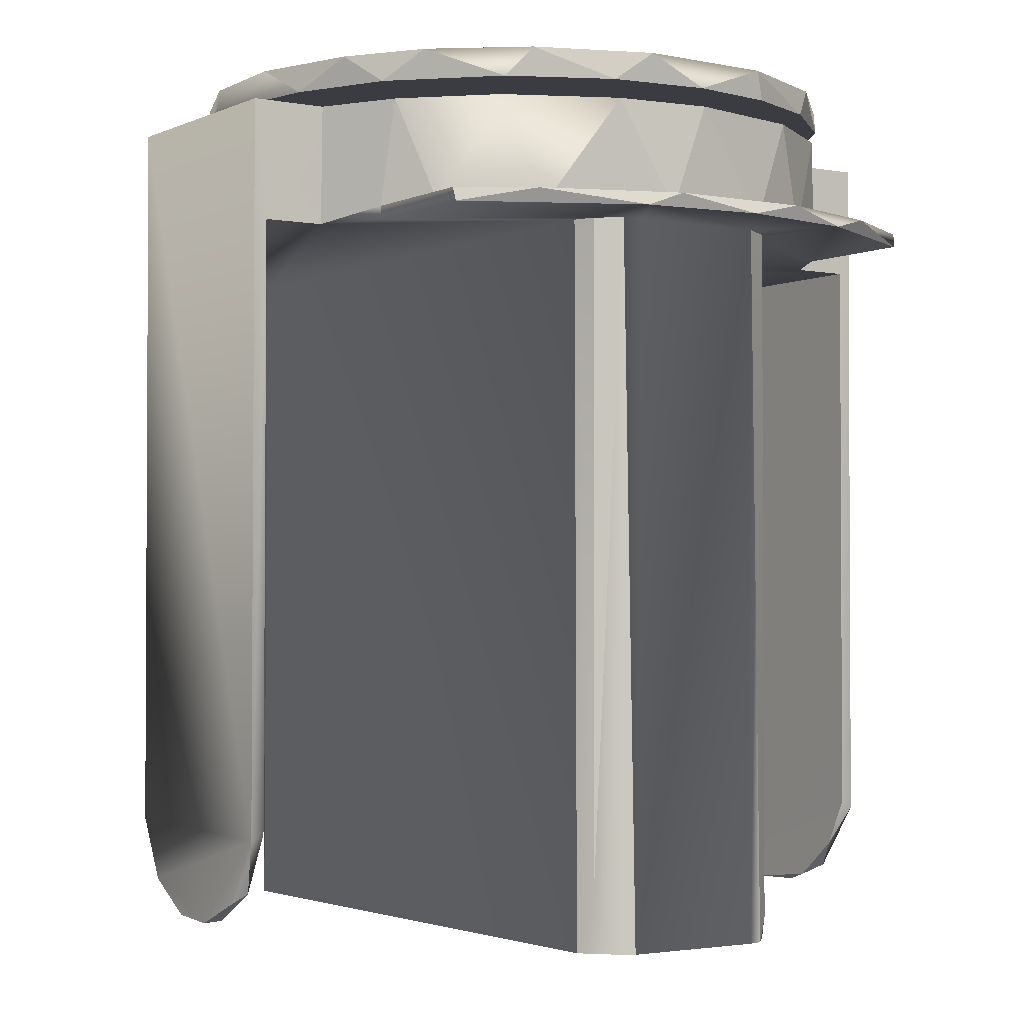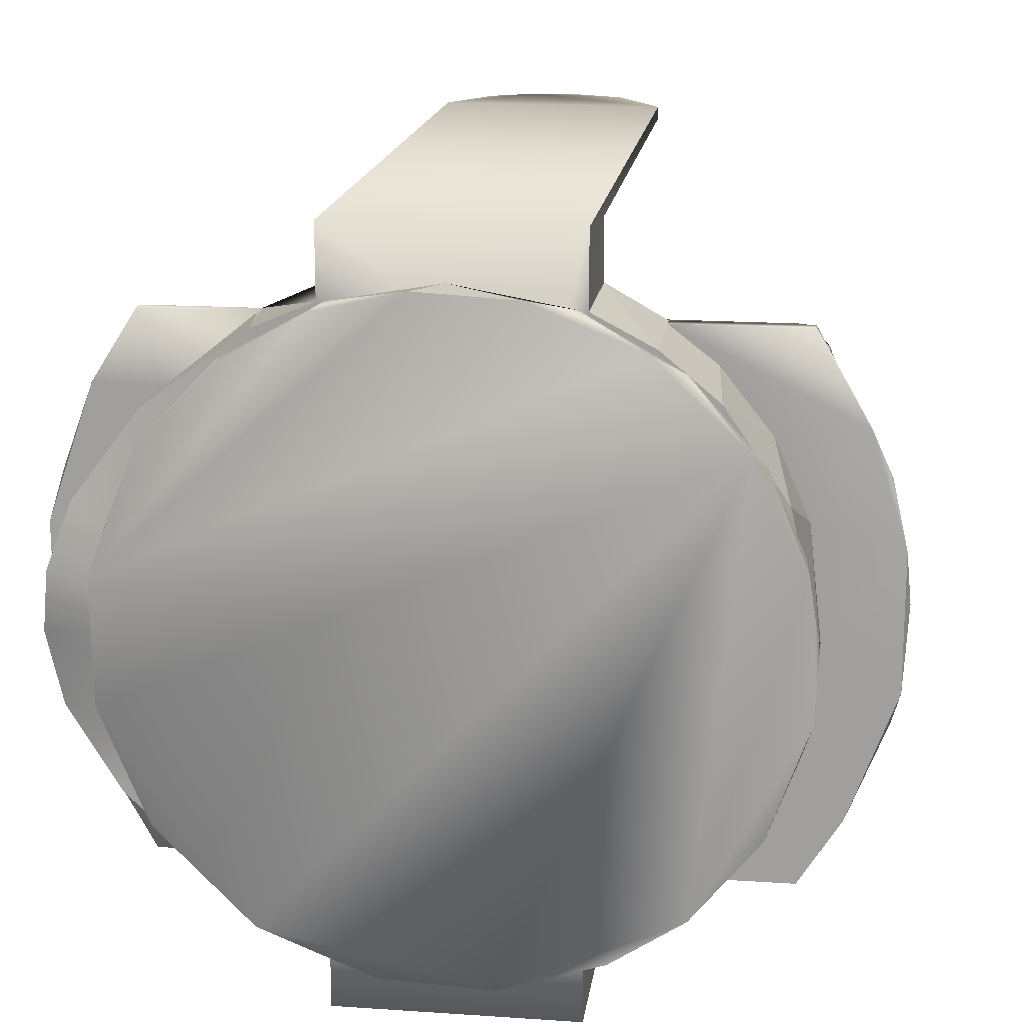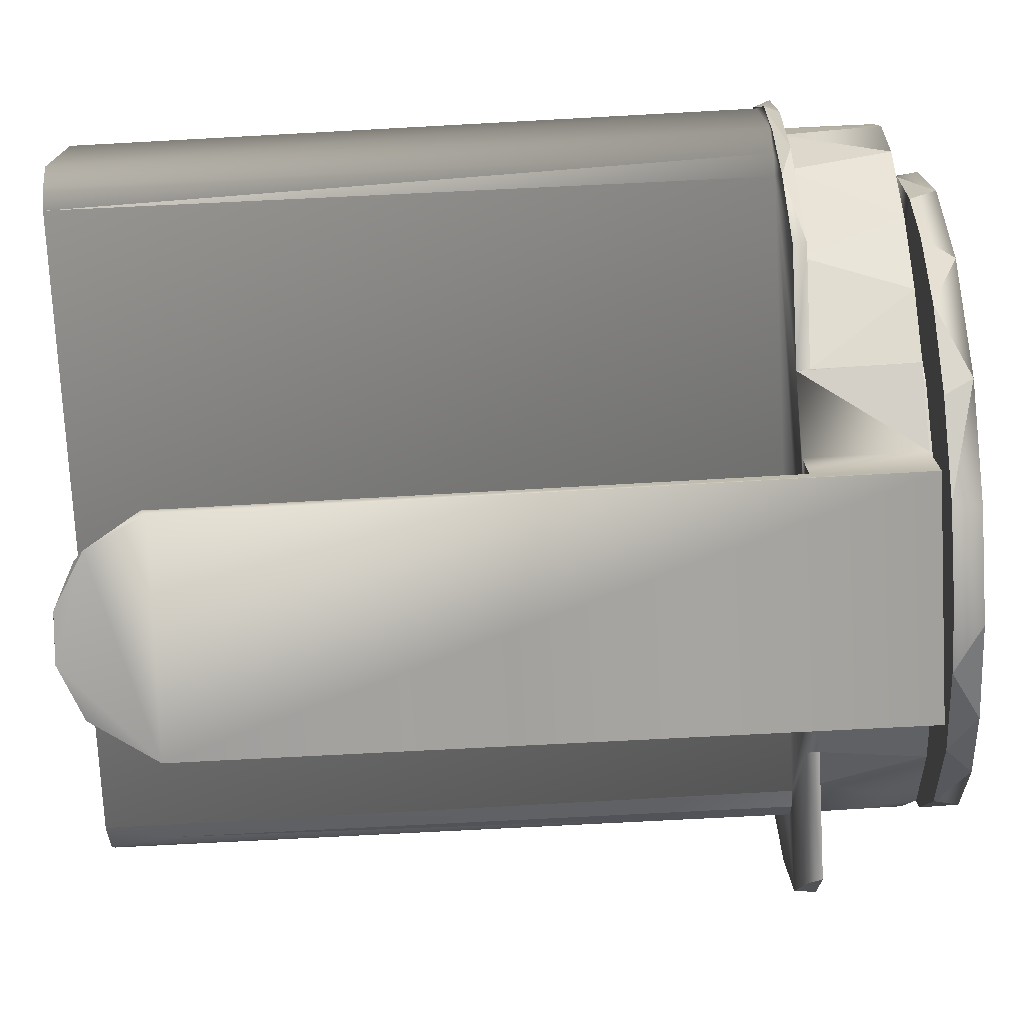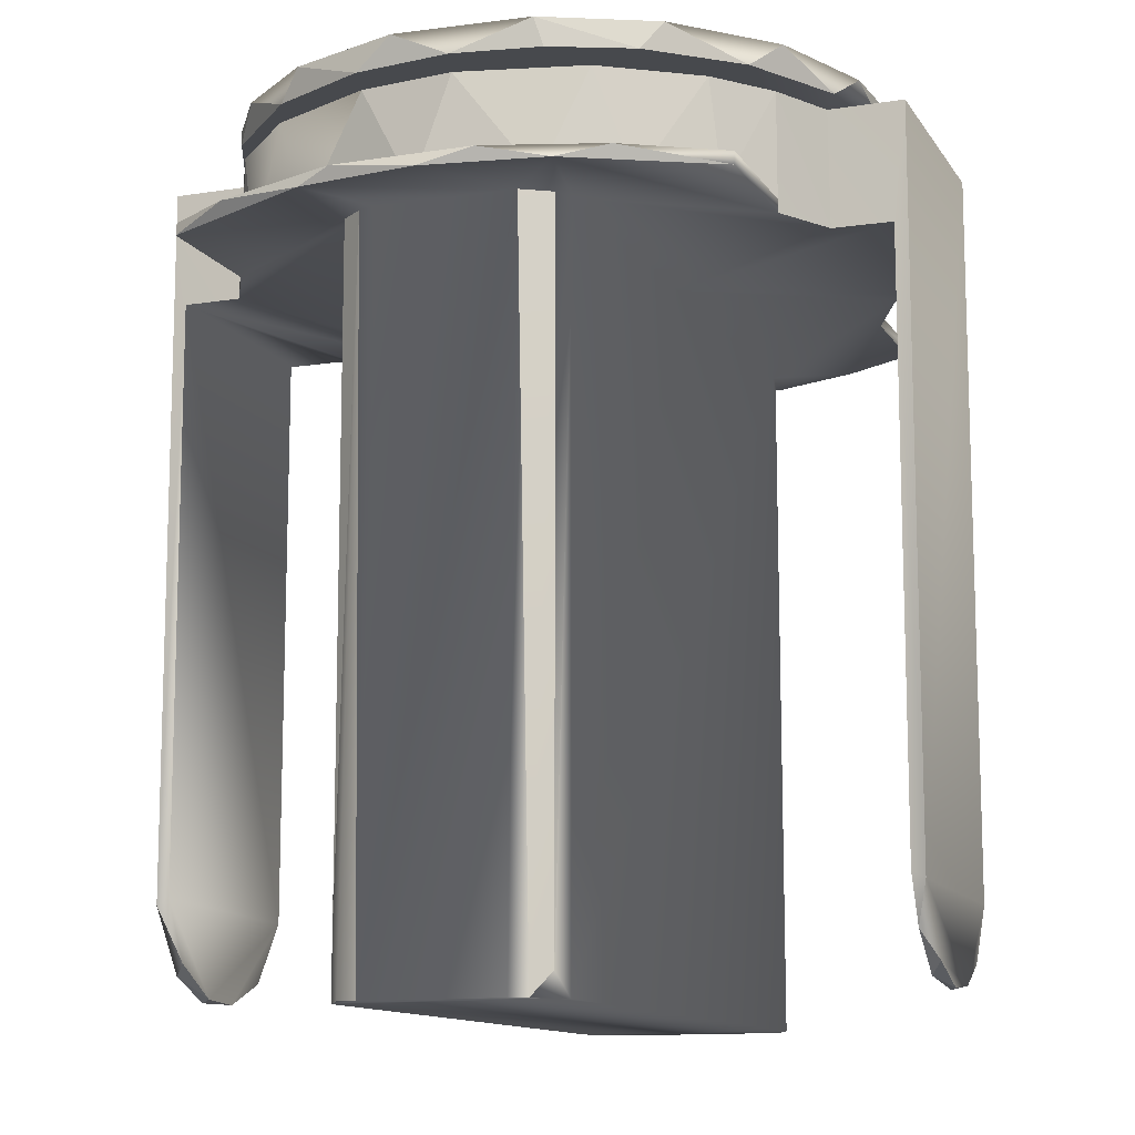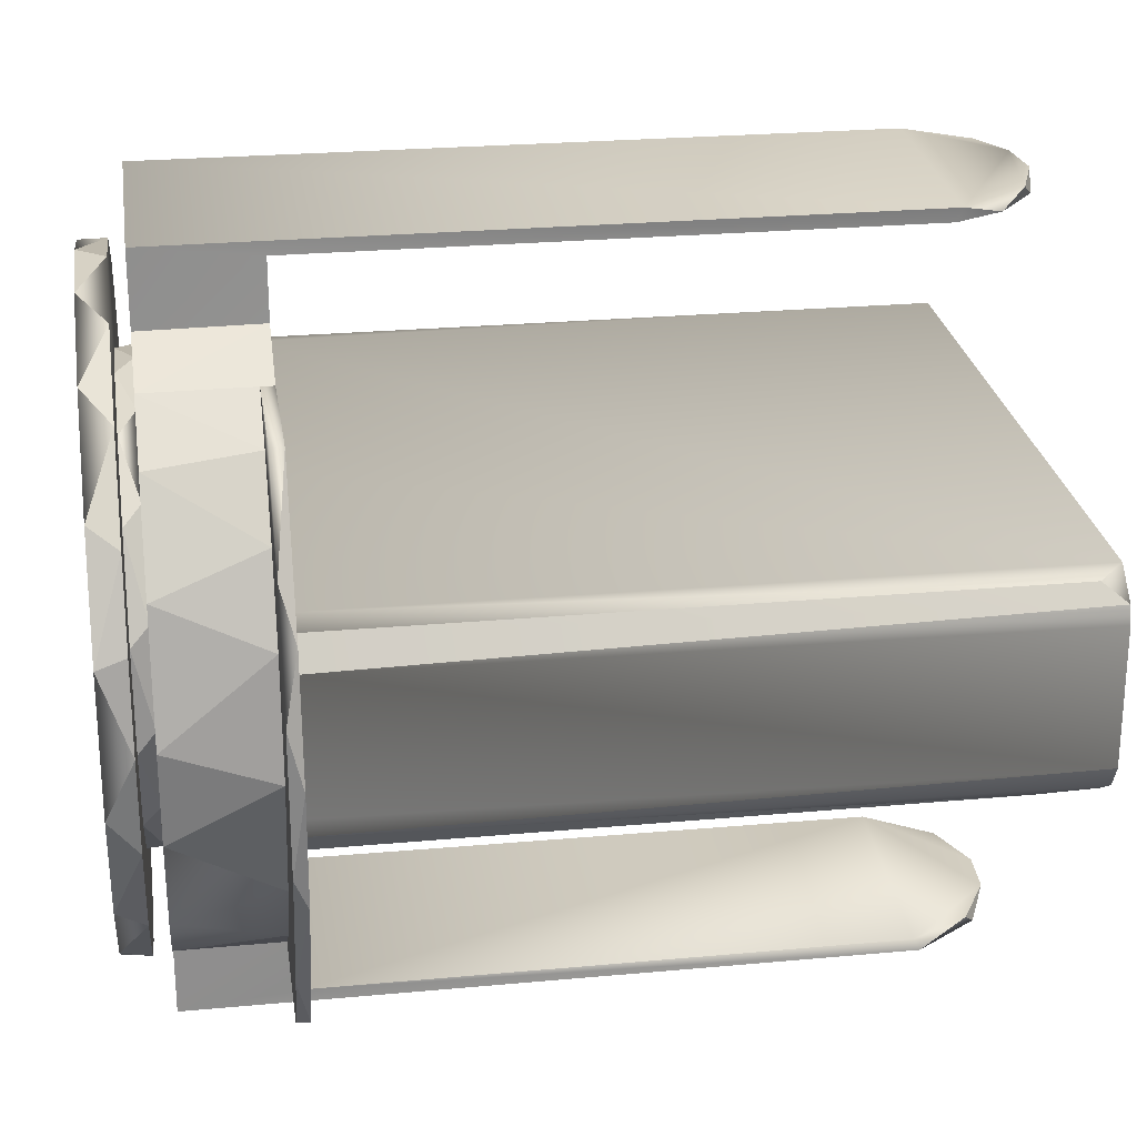
<metadata>
{"format":"obj","ext":"obj","renderer":"f3d","projection":"perspective","resolution":1024,"background":"white","views":[{"elev":-2.2,"azim":56.6,"up":"+Z"},{"elev":17.0,"azim":7.8,"up":"+Y"},{"elev":-74.8,"azim":-86.9,"up":"+Y"},{"elev":-12.0,"azim":110.5,"up":"+Z"},{"elev":25.3,"azim":81.6,"up":"+Y"}]}
</metadata>
<code>
o /ambf/env/pr2/fr_caster_rotation_link_/ambf/env/pr2/fr_caster_rotation_link_Caster.037
v -0.0717 -0.06218 0.1335
v 0.02575 0.07072 0.1612
v 0.0406 0.06374 0.1677
v -0.04736 0.05877 0.1612
v -0.0388 0.03612 0.1613
v -0.05028 0.01695 0.1613
v 0.0905 -0.02452 0.1305
v 0.07322 -0.01869 0.1305
v 0.06094 0.04425 0.1677
v 0.009924 -0.07485 0.1678
v 0.0501 -0.05631 0.1678
v -0.0818 -0.02579 -0.03177
v 0.007103 -0.0835 -0.02671
v 0.004338 -0.0865 -0.02737
v -0.004176 -0.0835 -0.02741
v -0.04481 0.06226 0.1305
v -0.0275 0.07001 0.1305
v -0.007437 -0.0865 -0.02664
v -0.04526 0.06001 0.1678
v -0.02764 0.07001 0.1677
v 0.06535 -0.03743 0.1677
v 0.07397 0.01548 -0.03174
v 0.0738 0.01681 0.1305
v 0.06507 -0.0258 -0.03177
v 0.06616 0.02549 -0.03179
v -0.08443 0.0248 0.1305
v -0.08204 0.04508 0.1305
v -0.07885 0.02601 0.1305
v -0.04117 -0.06336 0.1677
v -0.06304 -0.04136 0.1678
v -0.0905 -0.01842 0.1305
v -0.09094 0.01571 0.1305
v -0.09366 -0.004099 0.1305
v -0.09013 0.02499 0.1305
v 0.01618 0.08654 -0.02267
v 0.02726 0.08648 -0.007057
v -0.08207 0.02565 -0.0317
v 0.06916 -0.02391 0.1305
v -0.07151 0.06219 0.1305
v 0.07396 -0.01635 -0.0318
v 0.07404 -0.01432 0.1305
v 0.06145 -0.04322 0.1572
v 0.06634 -0.03476 0.1335
v -0.08891 0.02115 0.1305
v -0.0861 0.02388 -0.03178
v -0.08877 0.02119 -0.03179
v -0.08559 -0.0242 0.1305
v 0.06968 0.02339 -0.0265
v 0.06959 0.02347 0.1305
v 0.07287 0.0195 -0.03174
v -0.08663 -0.02344 -0.03166
v 0.06443 -0.02584 0.1305
v 0.06897 -0.0239 -0.01634
v 0.05207 -0.05394 0.1335
v 0.07151 -0.06219 0.1335
v -0.0275 0.0865 0.1572
v -0.0451 0.06205 0.1335
v 0.07149 -0.02157 -0.03162
v 0.04774 0.05828 0.1613
v 0.005695 0.05273 0.1613
v 0.072 0.0205 0.1335
v 0.06847 0.03091 0.1572
v 0.08419 0.04098 0.1335
v 0.07162 0.06218 0.1335
v 0.005522 -0.07493 0.1612
v 0.02124 -0.07203 0.1613
v 0.0718 0.06217 0.1305
v 0.02779 0.06986 0.1305
v 0.06508 0.0257 0.1305
v -0.07426 0.0133 0.1678
v -0.08193 0.0457 0.1335
v -0.07151 0.06219 0.1335
v -0.006757 0.07491 0.1677
v -0.0249 0.07101 0.1612
v 0.07231 -0.06197 0.1305
v 0.0813 -0.04659 0.1335
v -0.09082 0.01648 -0.03172
v 0.01443 -0.05092 0.1572
v 0.0275 -0.06936 0.1572
v 0.04437 -0.06038 0.1572
v 0.07252 -0.01891 0.1572
v -0.08782 -0.03289 0.1335
v -0.09036 -0.02344 0.1305
v -0.08342 -0.04262 0.1305
v -0.07151 -0.06219 0.1305
v -0.04455 -0.06229 0.1305
v 0.01996 -0.08351 -0.01948
v 0.02718 -0.0835 -0.005644
v -0.03436 0.04006 0.1572
v -0.06481 0.04676 0.1572
v -0.0867 0.0101 0.1335
v -0.08642 0.01065 0.1572
v -0.08046 0.02601 0.1572
v -0.02724 0.0835 -0.006356
v 0.02735 0.08349 -0.005505
v -0.08386 -0.01914 0.1572
v -0.08761 -0.002851 0.1572
v -0.08727 -0.006495 0.1335
v 0.0924 -0.01673 0.1335
v -0.02002 -0.08649 -0.0194
v -0.07231 -0.03805 0.1572
v -0.04718 -0.02424 0.1572
v -0.09291 0.01394 0.1334
v 0.09355 0.002415 0.1305
v 0.09238 0.01498 0.1335
v -0.06681 -0.03447 0.1613
v 0.02208 0.0835 -0.01651
v 0.01146 0.08349 -0.02538
v -0.03816 -0.06467 0.1613
v -0.02106 -0.04882 0.1572
v -0.03555 -0.03943 0.1613
v -0.03665 -0.038 0.1572
v -0.01572 -0.07356 0.1678
v -0.0271 0.08646 -0.00792
v -0.01895 0.0835 -0.01998
v -0.07905 0.02853 0.1335
v -0.04474 -0.06209 0.1335
v -0.09055 -0.01796 -0.03177
v -0.08069 -0.02591 0.1305
v -0.04734 0.02394 0.1572
v -0.000446 0.07532 0.1612
v 0.01567 0.07372 0.1677
v 0.07462 -0.01153 0.1678
v 0.07288 0.01978 0.1677
v 0.08884 0.03 0.1305
v -0.05274 -0.00631 0.1613
v -0.05321 -0.000916 0.1572
v 0.03737 0.03764 0.1572
v 0.07504 0.002588 0.1572
v 0.0275 -0.0865 0.1572
v 0.02754 -0.06973 0.1305
v 0.03351 -0.06724 0.1678
v 0.04227 -0.06245 0.1612
v -0.05876 -0.05208 0.1572
v 0.01866 0.04973 0.1572
v -0.002296 0.0528 0.1572
v 0.05434 0.05153 0.1572
v 0.04145 0.06219 0.1572
v -0.07293 -0.01836 0.1613
v -0.01694 -0.07355 0.1612
v -0.01763 0.08646 -0.02137
v 0.07193 0.0217 0.1613
v 0.05133 0.01318 0.1613
v 0.04077 0.03412 0.1612
v 0.04133 -0.06221 0.1335
v 0.0413 -0.06219 0.1305
v -0.07513 0.000521 0.1612
v -0.07394 -0.01502 0.1678
v 0.0275 -0.0835 0.1305
v -0.0659 -0.04559 0.1335
v -0.005695 0.08345 -0.02732
v -0.02753 -0.07022 0.1572
v -0.06323 0.04124 0.1678
v -0.04492 -0.06188 0.1572
v -0.001751 0.02601 0.1305
v -0.08169 -0.02392 0.1335
v 0.02716 -0.0865 -0.007175
v 0.01693 -0.08648 -0.02213
v 0.05227 -0.009741 0.1612
v 0.07247 -0.02037 0.1613
v 0.07527 0.001845 0.1612
v -0.0629 0.04106 0.1613
v 0.02751 0.06949 0.1572
v 0.05226 0.05365 0.1335
v 0.06398 0.0388 0.1335
v -0.0275 -0.0865 0.1572
v -0.02719 -0.08649 -0.005593
v 0.0413 0.06219 0.1335
v -0.0275 0.07001 0.1572
v -0.0275 -0.0835 0.1305
v 0.0275 0.0835 0.1305
v 0.04692 -0.02456 0.1572
v -0.02716 -0.0835 -0.007165
v -0.09292 -0.01009 0.1335
v 0.03158 -0.04272 0.1572
v 0.06399 0.03979 0.1612
v 0.05291 -0.004296 0.1572
v -0.0661 0.04509 0.1335
v 0.04306 -0.03094 0.1613
v 0.07501 -0.006129 0.1335
v -0.01199 0.05137 0.1613
v -0.04121 0.06418 0.1572
v -0.002777 -0.05283 0.1572
v -0.04679 -0.02462 0.1613
v 0.02454 0.0468 0.1613
v 0.05003 0.0175 0.1572
v -0.072 0.02235 0.1613
v -0.05512 -0.05135 0.1612
v -0.007988 0.0865 -0.0264
v 0.00515 -0.05282 0.1613
v 0.003347 0.0865 -0.02741
v 0.06205 -0.04278 0.1612
v 0.02704 -0.04562 0.1613
v -0.01709 -0.0835 -0.02196
v -0.02519 0.04644 0.1613
v -0.0275 0.0835 0.1305
v 0.0275 0.0865 0.1572
v 0.0413 0.06219 0.1305
v -0.01808 -0.04967 0.1613
v -0.0275 -0.07001 0.1305
v -0.02039 0.04897 0.1572
f 4 5 6
f 41 7 8
f 9 10 11
f 13 14 15
f 15 14 18
f 19 20 4
f 26 27 28
f 32 33 34
f 37 25 24
f 27 39 16
f 44 26 46
f 48 69 49
f 28 37 26
f 38 52 53
f 43 54 55
f 56 36 114
f 9 59 3
f 59 60 2
f 65 66 10
f 71 72 39
f 20 73 74
f 55 75 76
f 78 79 80
f 43 81 42
f 82 83 84
f 1 85 86
f 87 13 88
f 91 92 93
f 96 97 98
f 14 100 18
f 42 54 43
f 104 105 99
f 35 107 108
f 118 32 77
f 110 111 112
f 29 113 10
f 94 114 115
f 77 45 12
f 116 103 91
f 1 86 117
f 67 64 63
f 11 123 124
f 105 104 125
f 62 128 129
f 79 130 131
f 94 115 95
f 11 132 133
f 112 102 134
f 60 135 136
f 137 138 135
f 126 106 139
f 142 143 144
f 145 131 146
f 73 122 121
f 147 139 148
f 1 150 82
f 65 10 140
f 141 151 115
f 152 110 112
f 63 125 67
f 125 63 105
f 116 91 93
f 96 156 101
f 157 14 158
f 82 84 1
f 124 123 161
f 134 154 112
f 72 57 16
f 99 76 7
f 63 164 165
f 3 2 122
f 99 7 104
f 166 173 167
f 138 168 68
f 83 82 33
f 102 97 96
f 139 106 148
f 142 124 161
f 169 136 135
f 170 173 166
f 98 82 156
f 95 36 171
f 172 42 81
f 166 130 79
f 31 47 83
f 25 28 155
f 1 84 85
f 43 99 180
f 25 22 24
f 33 174 103
f 28 27 16
f 176 59 9
f 85 119 86
f 17 28 16
f 123 21 160
f 125 104 23
f 178 71 116
f 138 164 168
f 154 117 86
f 120 90 127
f 105 180 99
f 59 2 3
f 2 181 121
f 109 140 29
f 5 4 74
f 24 40 58
f 164 138 137
f 143 159 177
f 76 43 55
f 106 184 111
f 119 84 47
f 150 117 134
f 8 7 38
f 59 144 185
f 149 173 170
f 128 186 129
f 30 148 106
f 148 70 147
f 23 49 125
f 24 58 53
f 32 44 77
f 25 69 48
f 77 44 46
f 182 90 89
f 6 126 147
f 155 69 25
f 25 37 28
f 35 36 107
f 188 109 29
f 70 153 187
f 19 4 153
f 29 10 9
f 181 2 60
f 93 127 90
f 159 161 160
f 22 40 24
f 171 94 95
f 191 35 108
f 59 176 144
f 192 133 193
f 166 79 152
f 32 31 33
f 93 92 127
f 91 97 92
f 190 66 65
f 74 121 181
f 180 129 81
f 56 169 135
f 8 58 40
f 7 75 38
f 74 181 195
f 196 169 56
f 68 171 163
f 143 177 186
f 159 172 177
f 133 192 11
f 103 34 33
f 9 124 176
f 162 187 153
f 101 150 134
f 95 115 151
f 5 89 120
f 74 4 20
f 14 157 100
f 96 101 102
f 173 13 15
f 106 188 30
f 70 73 20
f 36 197 171
f 179 175 172
f 26 45 46
f 71 34 103
f 108 107 95
f 21 11 192
f 156 96 98
f 179 172 159
f 111 109 188
f 158 14 13
f 160 179 159
f 68 198 69
f 135 197 56
f 151 108 95
f 177 172 81
f 193 133 66
f 60 59 185
f 190 183 78
f 193 78 175
f 16 57 182
f 111 184 102
f 91 98 97
f 113 29 140
f 66 133 132
f 112 154 152
f 140 10 113
f 90 116 93
f 70 122 73
f 190 65 140
f 4 162 153
f 145 55 54
f 172 175 42
f 5 195 89
f 141 189 151
f 194 18 100
f 169 182 89
f 6 187 162
f 56 114 94
f 7 76 75
f 112 111 102
f 36 189 114
f 198 67 125
f 199 140 111
f 35 191 189
f 49 69 125
f 196 171 155
f 161 123 160
f 147 70 187
f 52 119 24
f 12 24 119
f 57 178 90
f 44 34 27
f 147 126 139
f 123 11 21
f 183 110 152
f 160 193 179
f 125 69 198
f 155 28 17
f 149 130 157
f 13 173 88
f 143 161 159
f 100 157 167
f 23 50 49
f 38 53 8
f 118 51 31
f 119 47 12
f 47 51 12
f 40 41 8
f 53 52 24
f 199 111 110
f 9 3 70
f 90 120 89
f 121 74 73
f 50 25 48
f 31 51 47
f 50 48 49
f 8 53 58
f 23 22 50
f 26 37 45
f 192 160 21
f 185 128 135
f 126 6 127
f 4 6 162
f 1 117 150
f 105 61 180
f 2 121 122
f 50 22 25
f 155 68 69
f 101 134 102
f 85 84 119
f 16 182 169
f 86 200 152
f 132 11 10
f 9 11 124
f 190 140 199
f 183 199 110
f 71 27 34
f 157 130 166
f 82 174 33
f 163 138 68
f 129 61 62
f 88 149 157
f 51 118 12
f 80 145 54
f 129 180 61
f 165 164 137
f 12 45 37
f 54 42 80
f 173 149 88
f 94 171 196
f 17 196 155
f 12 37 24
f 168 67 198
f 166 152 170
f 171 197 163
f 99 43 76
f 119 131 149
f 149 86 119
f 60 185 135
f 46 45 77
f 70 3 122
f 39 72 16
f 146 75 55
f 132 10 66
f 109 111 140
f 44 32 34
f 194 173 15
f 61 165 62
f 142 176 124
f 143 142 161
f 127 97 102
f 63 64 168
f 190 78 193
f 178 116 90
f 63 61 105
f 36 95 107
f 193 160 192
f 103 174 98
f 119 52 131
f 168 164 63
f 87 158 13
f 163 135 138
f 88 157 87
f 173 100 167
f 176 142 144
f 12 118 77
f 146 52 38
f 75 146 38
f 146 55 145
f 196 17 169
f 81 129 177
f 194 15 18
f 137 135 128
f 62 165 137
f 200 86 149
f 170 200 149
f 103 98 91
f 52 146 131
f 84 83 47
f 186 177 129
f 195 201 89
f 29 148 30
f 40 22 23
f 130 149 131
f 6 120 127
f 180 81 43
f 80 131 145
f 117 154 134
f 152 200 170
f 131 80 79
f 97 127 92
f 33 31 83
f 35 189 36
f 5 74 195
f 153 70 19
f 144 186 128
f 183 79 78
f 169 89 201
f 41 23 7
f 9 148 29
f 63 165 61
f 181 60 136
f 56 94 196
f 71 103 116
f 190 199 183
f 181 201 195
f 166 167 157
f 71 178 72
f 32 118 31
f 41 40 23
f 111 188 106
f 106 126 184
f 147 187 6
f 87 157 158
f 114 141 115
f 100 173 194
f 171 68 155
f 163 197 135
f 80 42 175
f 201 136 169
f 126 127 102
f 78 80 175
f 168 198 68
f 150 101 156
f 44 27 26
f 64 67 168
f 181 136 201
f 185 144 128
f 57 72 178
f 7 23 104
f 141 114 189
f 184 126 102
f 98 174 82
f 90 182 57
f 6 5 120
f 56 197 36
f 19 70 20
f 9 70 148
f 29 30 188
f 154 86 152
f 62 137 128
f 150 156 82
f 169 17 16
f 79 183 152
f 175 179 193
f 71 39 27
f 193 66 190
f 189 191 151
f 191 108 151
f 143 186 144

</code>
